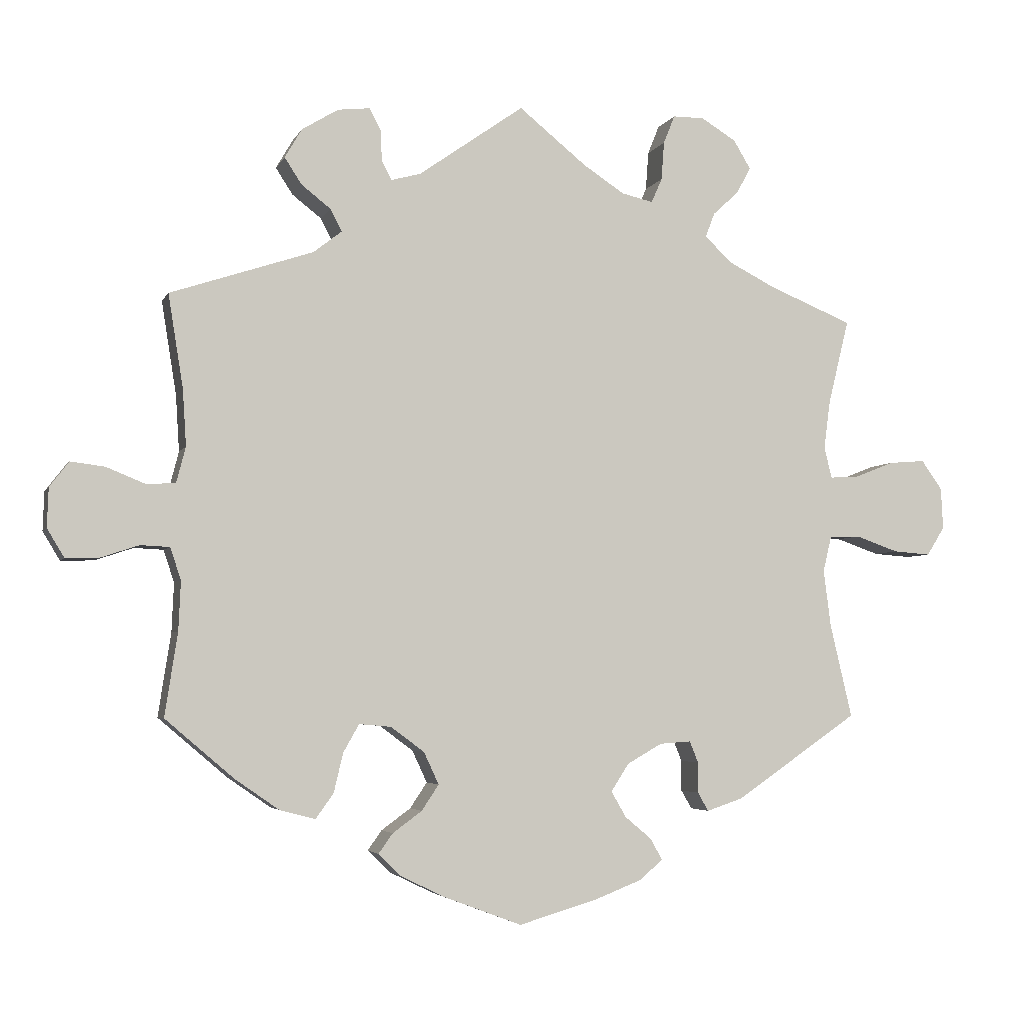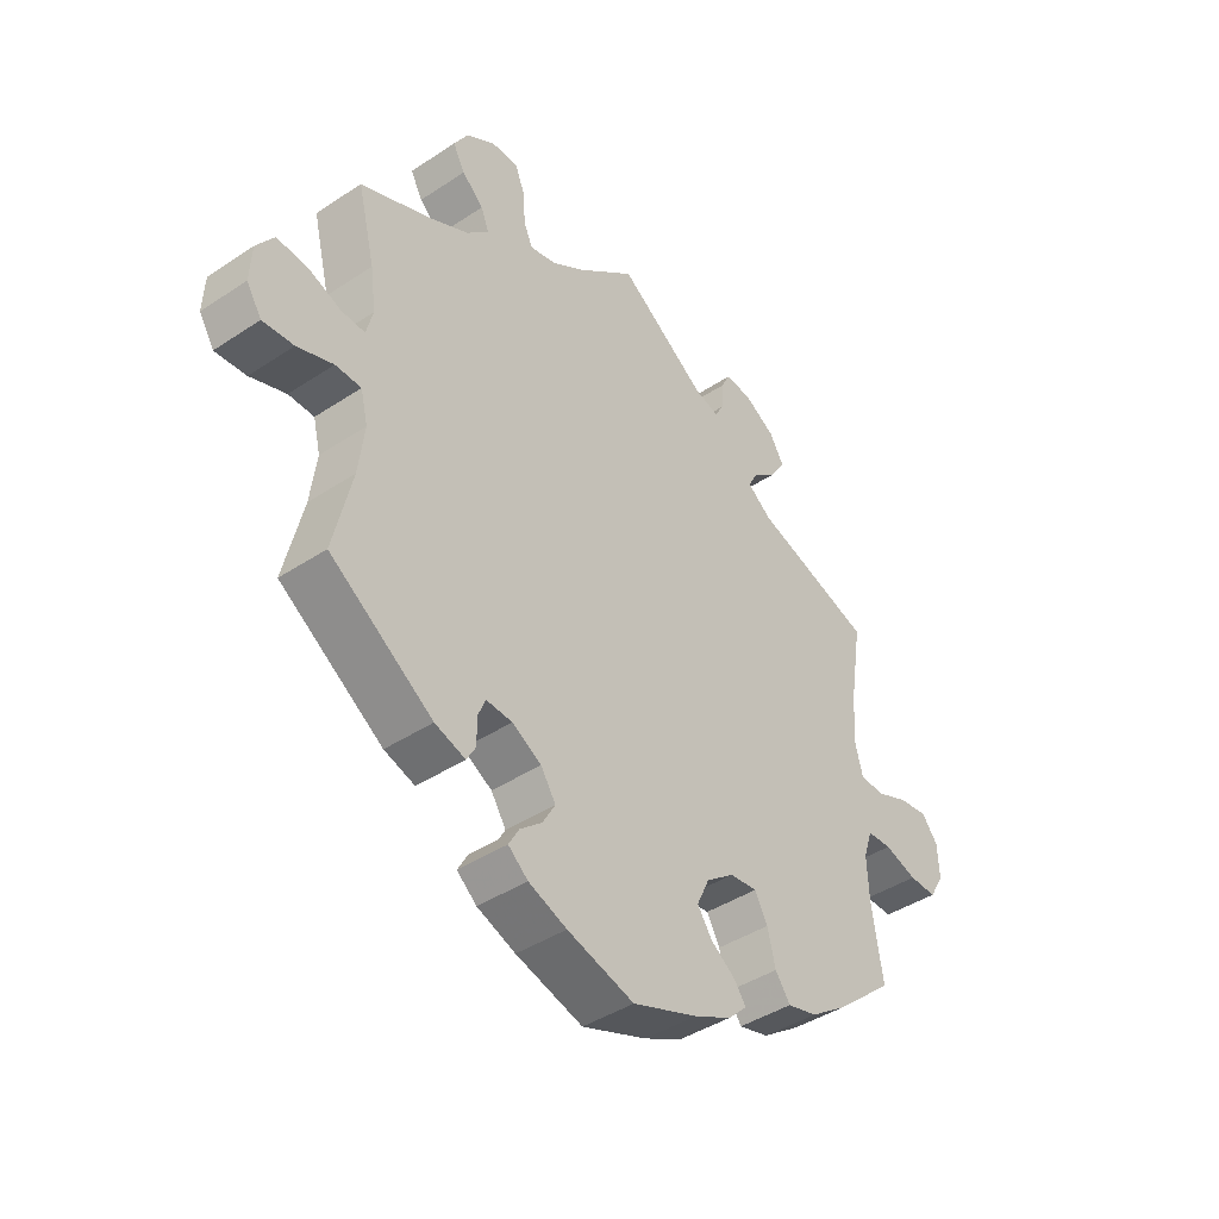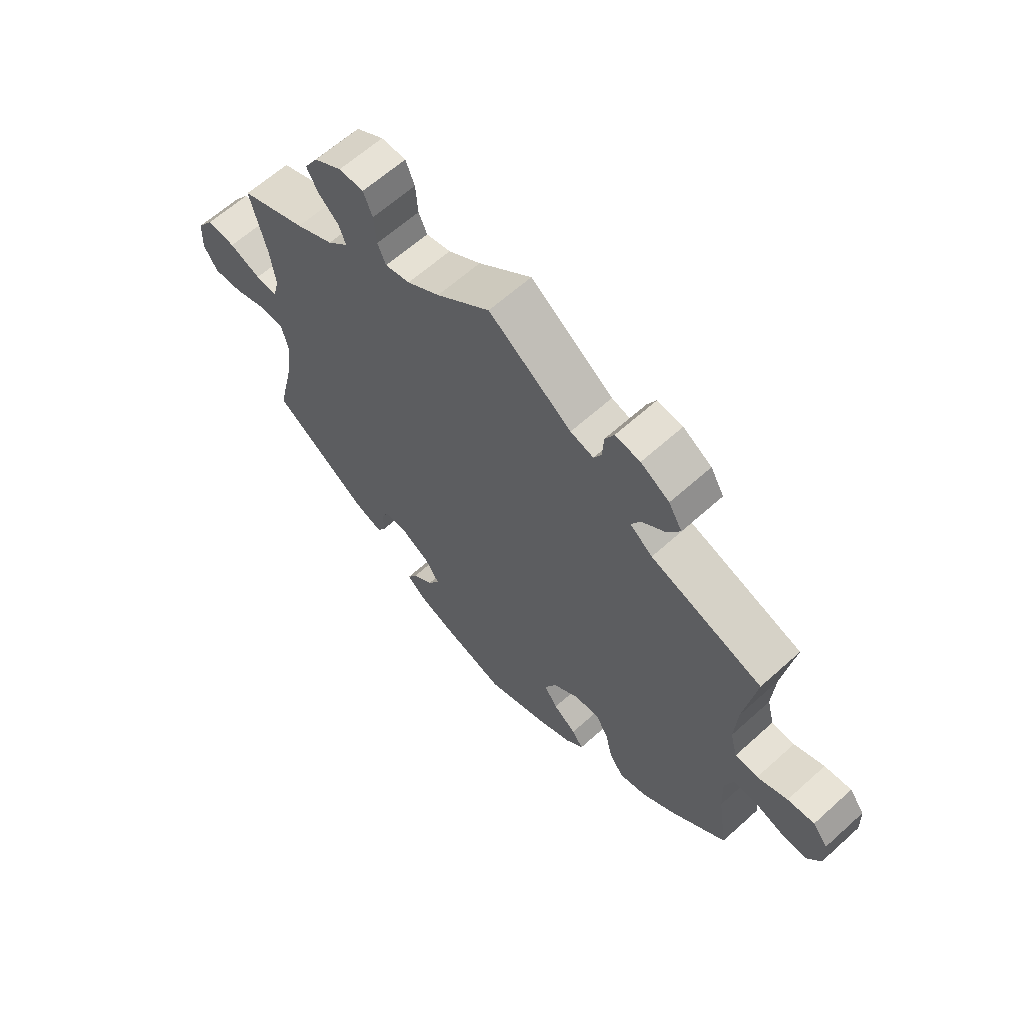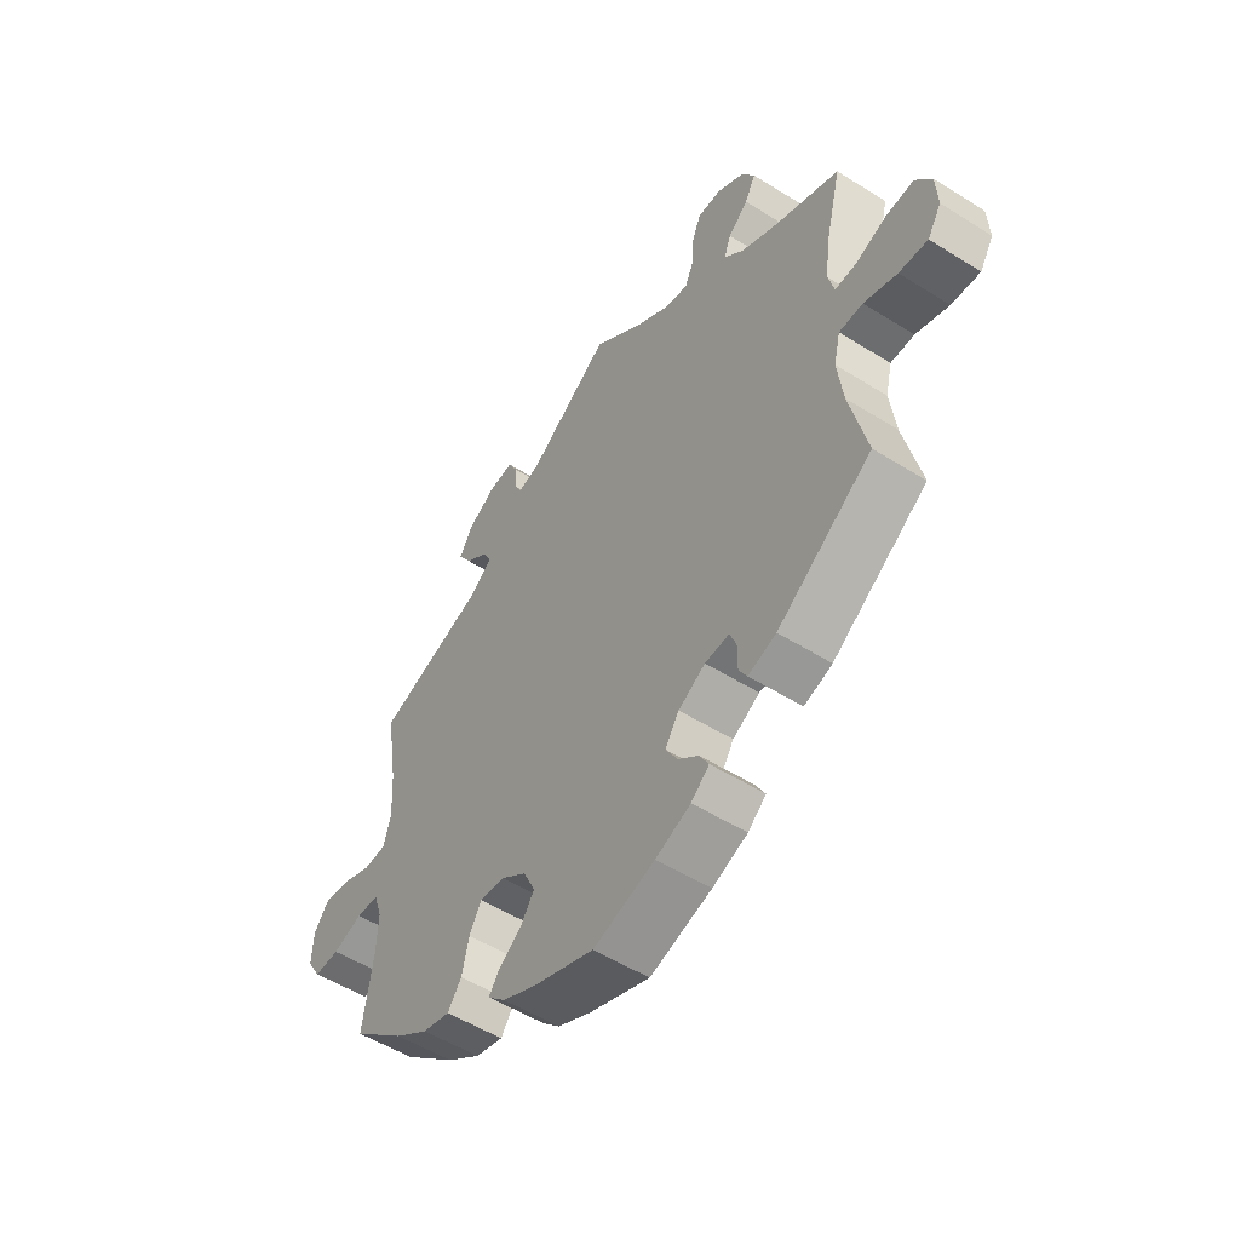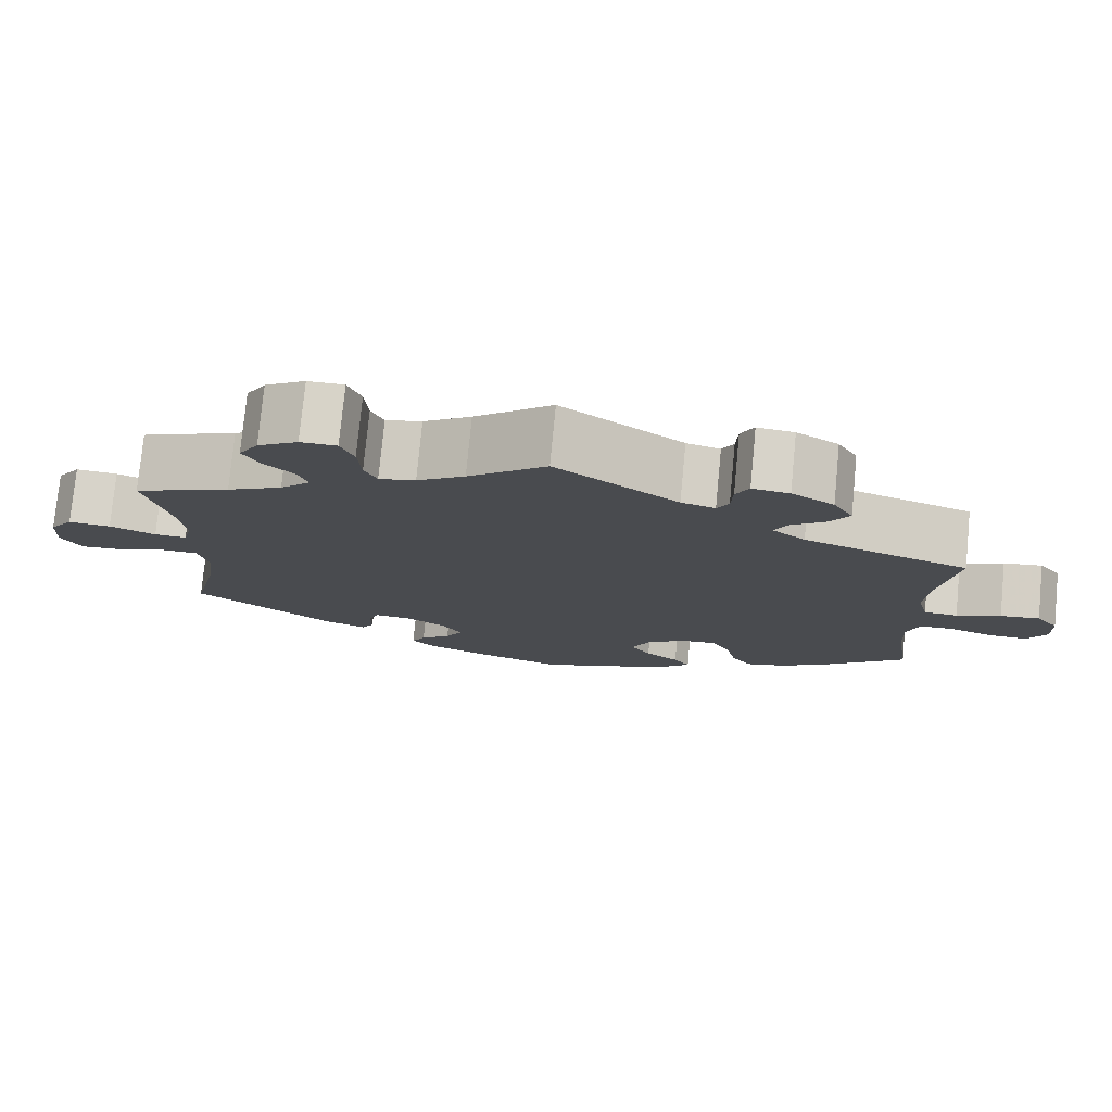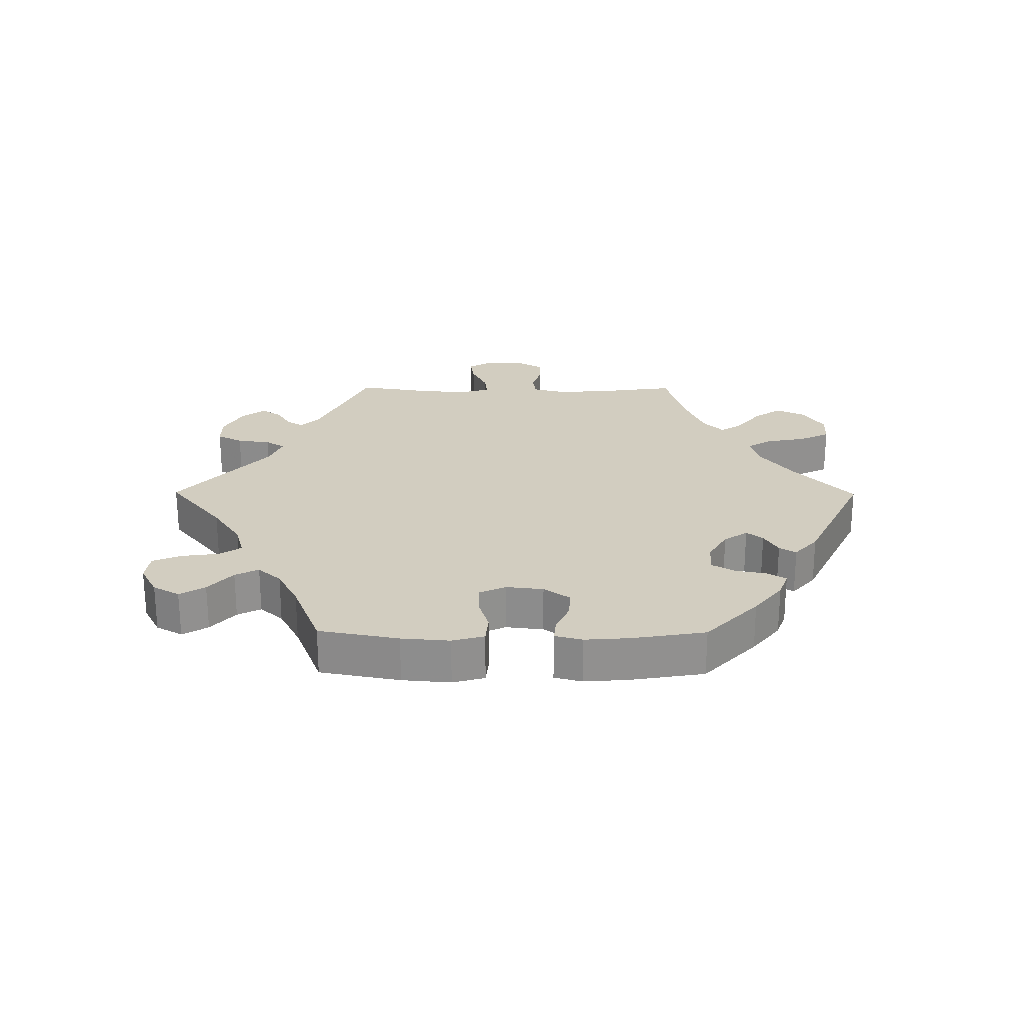
<metadata>
{"format":"obj","ext":"obj","renderer":"f3d","projection":"perspective","resolution":1024,"background":"white","views":[{"elev":-4.1,"azim":164.3,"up":"+Z"},{"elev":-41.9,"azim":-51.4,"up":"+Z"},{"elev":63.0,"azim":47.6,"up":"+Z"},{"elev":-52.7,"azim":-124.0,"up":"+Z"},{"elev":76.8,"azim":5.5,"up":"+Z"},{"elev":24.6,"azim":150.4,"up":"+Y"}]}
</metadata>
<code>
v 0.148 0.07 0.474
v 0.189 0.07 0.463
v 0.203 0.07 0.489
v 0.205 0.07 0.532
v 0.221 0.07 0.563
v 0.266 0.07 0.558
v 0.317 0.07 0.527
v 0.341 0.07 0.486
v 0.317 0.07 0.449
v 0.276 0.07 0.417
v 0.26 0.07 0.386
v 0.3 0.07 0.355
v 0.5 0.07 0.289
v 0.479 0.07 0.158
v 0.474 0.07 0.079
v 0.487 0.07 0.029
v 0.528 0.07 0.027
v 0.582 0.07 0.049
v 0.63 0.07 0.055
v 0.657 0.07 0.02
v 0.659 0.07 -0.035
v 0.635 0.07 -0.075
v 0.589 0.07 -0.074
v 0.535 0.07 -0.056
v 0.494 0.07 -0.058
v 0.479 0.07 -0.103
v 0.482 0.07 -0.172
v 0.5 0.07 -0.289
v 0.404 0.07 -0.371
v 0.342 0.07 -0.414
v 0.292 0.07 -0.427
v 0.267 0.07 -0.392
v 0.254 0.07 -0.337
v 0.232 0.07 -0.298
v 0.187 0.07 -0.302
v 0.14 0.07 -0.337
v 0.119 0.07 -0.382
v 0.143 0.07 -0.418
v 0.184 0.07 -0.448
v 0.204 0.07 -0.476
v 0.172 0.07 -0.507
v 0.11 0.07 -0.537
v 0.001 0.07 -0.578
v -0.111 0.07 -0.545
v -0.175 0.07 -0.52
v -0.208 0.07 -0.492
v -0.191 0.07 -0.462
v -0.154 0.07 -0.431
v -0.133 0.07 -0.395
v -0.158 0.07 -0.356
v -0.207 0.07 -0.328
v -0.251 0.07 -0.325
v -0.263 0.07 -0.355
v -0.263 0.07 -0.398
v -0.278 0.07 -0.424
v -0.329 0.07 -0.407
v -0.501 0.07 -0.289
v -0.47 0.07 -0.157
v -0.46 0.07 -0.078
v -0.472 0.07 -0.028
v -0.515 0.07 -0.027
v -0.575 0.07 -0.048
v -0.627 0.07 -0.052
v -0.652 0.07 -0.012
v -0.649 0.07 0.046
v -0.62 0.07 0.087
v -0.569 0.07 0.083
v -0.513 0.07 0.061
v -0.474 0.07 0.059
v -0.463 0.07 0.102
v -0.472 0.07 0.171
v -0.501 0.07 0.289
v -0.384 0.07 0.337
v -0.317 0.07 0.371
v -0.28 0.07 0.407
v -0.293 0.07 0.441
v -0.329 0.07 0.474
v -0.349 0.07 0.511
v -0.325 0.07 0.551
v -0.276 0.07 0.581
v -0.232 0.07 0.581
v -0.216 0.07 0.541
v -0.212 0.07 0.487
v -0.197 0.07 0.453
v -0.153 0.07 0.463
v -0.095 0.07 0.501
v 0 0.07 0.578
v 0.148 0 0.474
v 0.189 0 0.463
v 0.203 0 0.489
v 0.205 0 0.532
v 0.221 0 0.563
v 0.266 0 0.558
v 0.317 0 0.527
v 0.341 0 0.486
v 0.317 0 0.449
v 0.276 0 0.417
v 0.26 0 0.386
v 0.3 0 0.355
v 0.5 0 0.289
v 0.479 0 0.158
v 0.474 0 0.079
v 0.487 0 0.029
v 0.528 0 0.027
v 0.582 0 0.049
v 0.63 0 0.055
v 0.657 0 0.02
v 0.659 0 -0.035
v 0.635 0 -0.075
v 0.589 0 -0.074
v 0.535 0 -0.056
v 0.494 0 -0.058
v 0.479 0 -0.103
v 0.482 0 -0.172
v 0.5 0 -0.289
v 0.404 0 -0.371
v 0.342 0 -0.414
v 0.292 0 -0.427
v 0.267 0 -0.392
v 0.254 0 -0.337
v 0.232 0 -0.298
v 0.187 0 -0.302
v 0.14 0 -0.337
v 0.119 0 -0.382
v 0.143 0 -0.418
v 0.184 0 -0.448
v 0.204 0 -0.476
v 0.172 0 -0.507
v 0.11 0 -0.537
v 0.001 0 -0.578
v -0.111 0 -0.545
v -0.175 0 -0.52
v -0.208 0 -0.492
v -0.191 0 -0.462
v -0.154 0 -0.431
v -0.133 0 -0.395
v -0.158 0 -0.356
v -0.207 0 -0.328
v -0.251 0 -0.325
v -0.263 0 -0.355
v -0.263 0 -0.398
v -0.278 0 -0.424
v -0.329 0 -0.407
v -0.501 0 -0.289
v -0.47 0 -0.157
v -0.46 0 -0.078
v -0.472 0 -0.028
v -0.515 0 -0.027
v -0.575 0 -0.048
v -0.627 0 -0.052
v -0.652 0 -0.012
v -0.649 0 0.046
v -0.62 0 0.087
v -0.569 0 0.083
v -0.513 0 0.061
v -0.474 0 0.059
v -0.463 0 0.102
v -0.472 0 0.171
v -0.501 0 0.289
v -0.384 0 0.337
v -0.317 0 0.371
v -0.28 0 0.407
v -0.293 0 0.441
v -0.329 0 0.474
v -0.349 0 0.511
v -0.325 0 0.551
v -0.276 0 0.581
v -0.232 0 0.581
v -0.216 0 0.541
v -0.212 0 0.487
v -0.197 0 0.453
v -0.153 0 0.463
v -0.095 0 0.501
v 0 0 0.578
f 86 87 1
f 85 86 1 2
f 84 85 2
f 80 81 82 83
f 80 83 84
f 79 80 84
f 76 77 78 79
f 75 76 79 84
f 74 75 84 2
f 71 72 73
f 70 71 73 74
f 69 70 74 2
f 65 66 67 68
f 65 68 69
f 64 65 69
f 61 62 63 64
f 60 61 64 69
f 59 60 69 2
f 55 56 57 58
f 53 54 55 58
f 52 53 58 59
f 51 52 59 2
f 45 46 47 48
f 45 48 49
f 44 45 49
f 43 44 49
f 42 43 49 50
f 38 39 40 41
f 37 38 41 42
f 30 31 32 33
f 30 33 34
f 27 28 29 30
f 26 27 30 34
f 25 26 34 35
f 21 22 23 24
f 21 24 25
f 20 21 25
f 17 18 19 20
f 16 17 20 25
f 15 16 25 35
f 12 13 14
f 11 12 14 15
f 7 8 9 10
f 7 10 11
f 6 7 11
f 3 4 5 6
f 3 6 11
f 50 51 2 3
f 37 42 50
f 36 37 50 3
f 11 15 35 36
f 3 11 36
f 88 174 173
f 89 88 173 172
f 89 172 171
f 170 169 168 167
f 171 170 167
f 171 167 166
f 166 165 164 163
f 171 166 163 162
f 89 171 162 161
f 160 159 158
f 161 160 158 157
f 89 161 157 156
f 155 154 153 152
f 156 155 152
f 156 152 151
f 151 150 149 148
f 156 151 148 147
f 89 156 147 146
f 145 144 143 142
f 145 142 141 140
f 146 145 140 139
f 89 146 139 138
f 135 134 133 132
f 136 135 132
f 136 132 131
f 136 131 130
f 137 136 130 129
f 128 127 126 125
f 129 128 125 124
f 120 119 118 117
f 121 120 117
f 117 116 115 114
f 121 117 114 113
f 122 121 113 112
f 111 110 109 108
f 112 111 108
f 112 108 107
f 107 106 105 104
f 112 107 104 103
f 122 112 103 102
f 101 100 99
f 102 101 99 98
f 97 96 95 94
f 98 97 94
f 98 94 93
f 93 92 91 90
f 98 93 90
f 90 89 138 137
f 137 129 124
f 90 137 124 123
f 123 122 102 98
f 123 98 90
f 1 88 89 2
f 2 89 90 3
f 3 90 91 4
f 4 91 92 5
f 5 92 93 6
f 6 93 94 7
f 7 94 95 8
f 8 95 96 9
f 9 96 97 10
f 10 97 98 11
f 11 98 99 12
f 12 99 100 13
f 13 100 101 14
f 14 101 102 15
f 15 102 103 16
f 16 103 104 17
f 17 104 105 18
f 18 105 106 19
f 19 106 107 20
f 20 107 108 21
f 21 108 109 22
f 22 109 110 23
f 23 110 111 24
f 24 111 112 25
f 25 112 113 26
f 26 113 114 27
f 27 114 115 28
f 28 115 116 29
f 29 116 117 30
f 30 117 118 31
f 31 118 119 32
f 32 119 120 33
f 33 120 121 34
f 34 121 122 35
f 35 122 123 36
f 36 123 124 37
f 37 124 125 38
f 38 125 126 39
f 39 126 127 40
f 40 127 128 41
f 41 128 129 42
f 42 129 130 43
f 43 130 131 44
f 44 131 132 45
f 45 132 133 46
f 46 133 134 47
f 47 134 135 48
f 48 135 136 49
f 49 136 137 50
f 50 137 138 51
f 51 138 139 52
f 52 139 140 53
f 53 140 141 54
f 54 141 142 55
f 55 142 143 56
f 56 143 144 57
f 57 144 145 58
f 58 145 146 59
f 59 146 147 60
f 60 147 148 61
f 61 148 149 62
f 62 149 150 63
f 63 150 151 64
f 64 151 152 65
f 65 152 153 66
f 66 153 154 67
f 67 154 155 68
f 68 155 156 69
f 69 156 157 70
f 70 157 158 71
f 71 158 159 72
f 72 159 160 73
f 73 160 161 74
f 74 161 162 75
f 75 162 163 76
f 76 163 164 77
f 77 164 165 78
f 78 165 166 79
f 79 166 167 80
f 80 167 168 81
f 81 168 169 82
f 82 169 170 83
f 83 170 171 84
f 84 171 172 85
f 85 172 173 86
f 86 173 174 87
f 87 174 88 1

</code>
